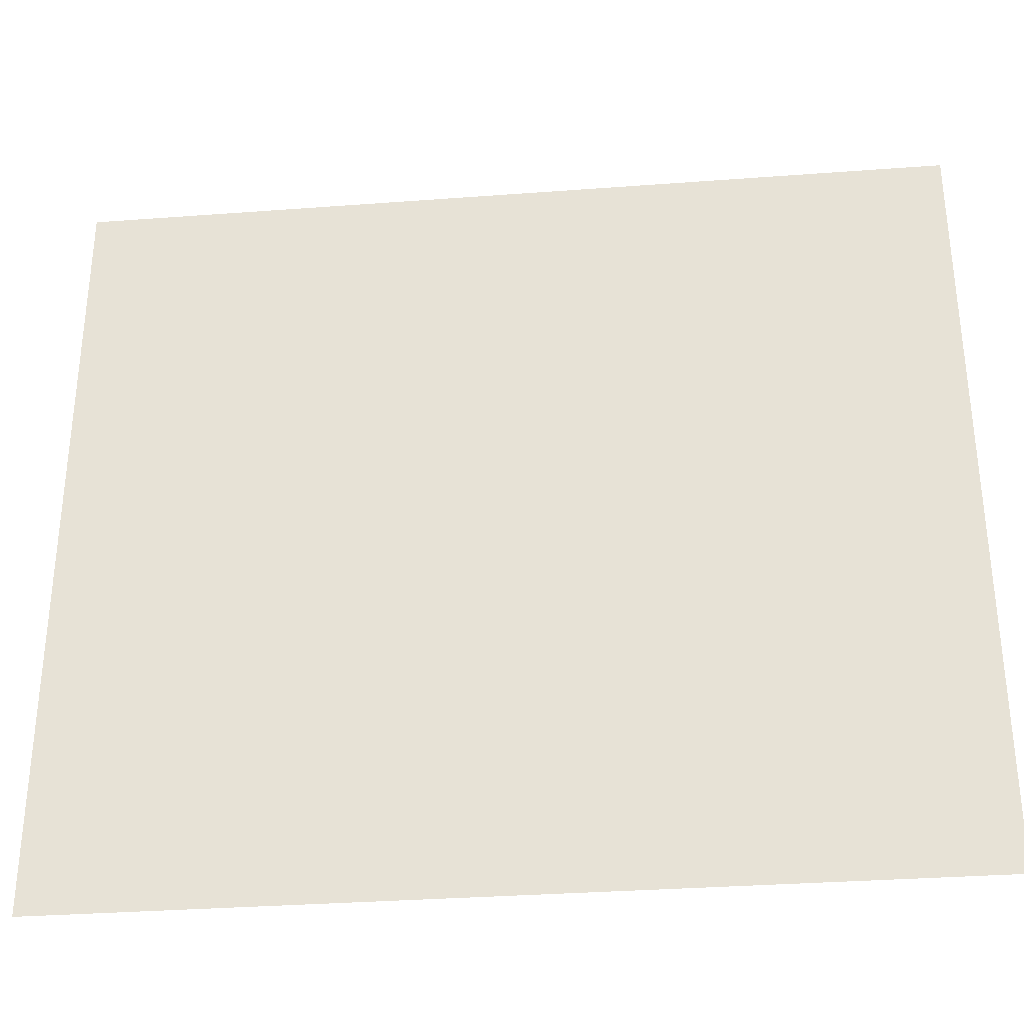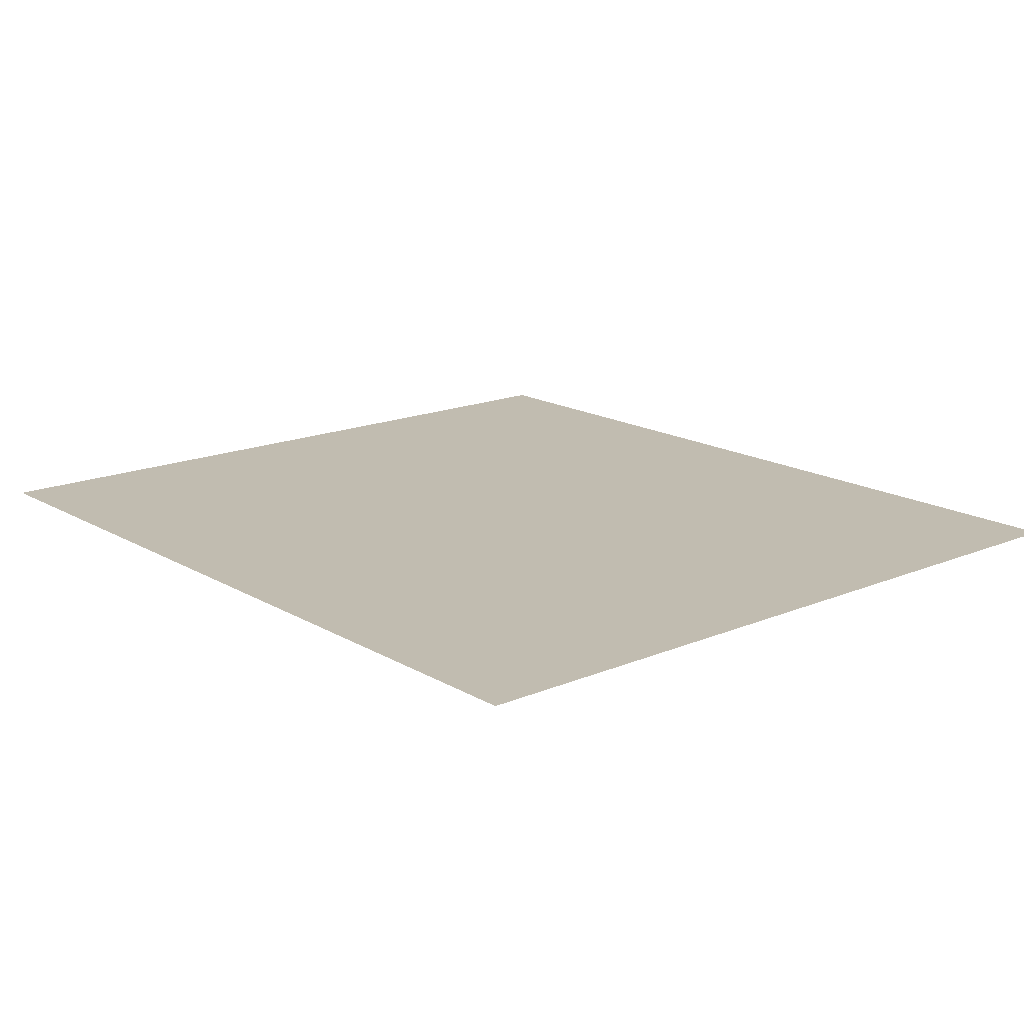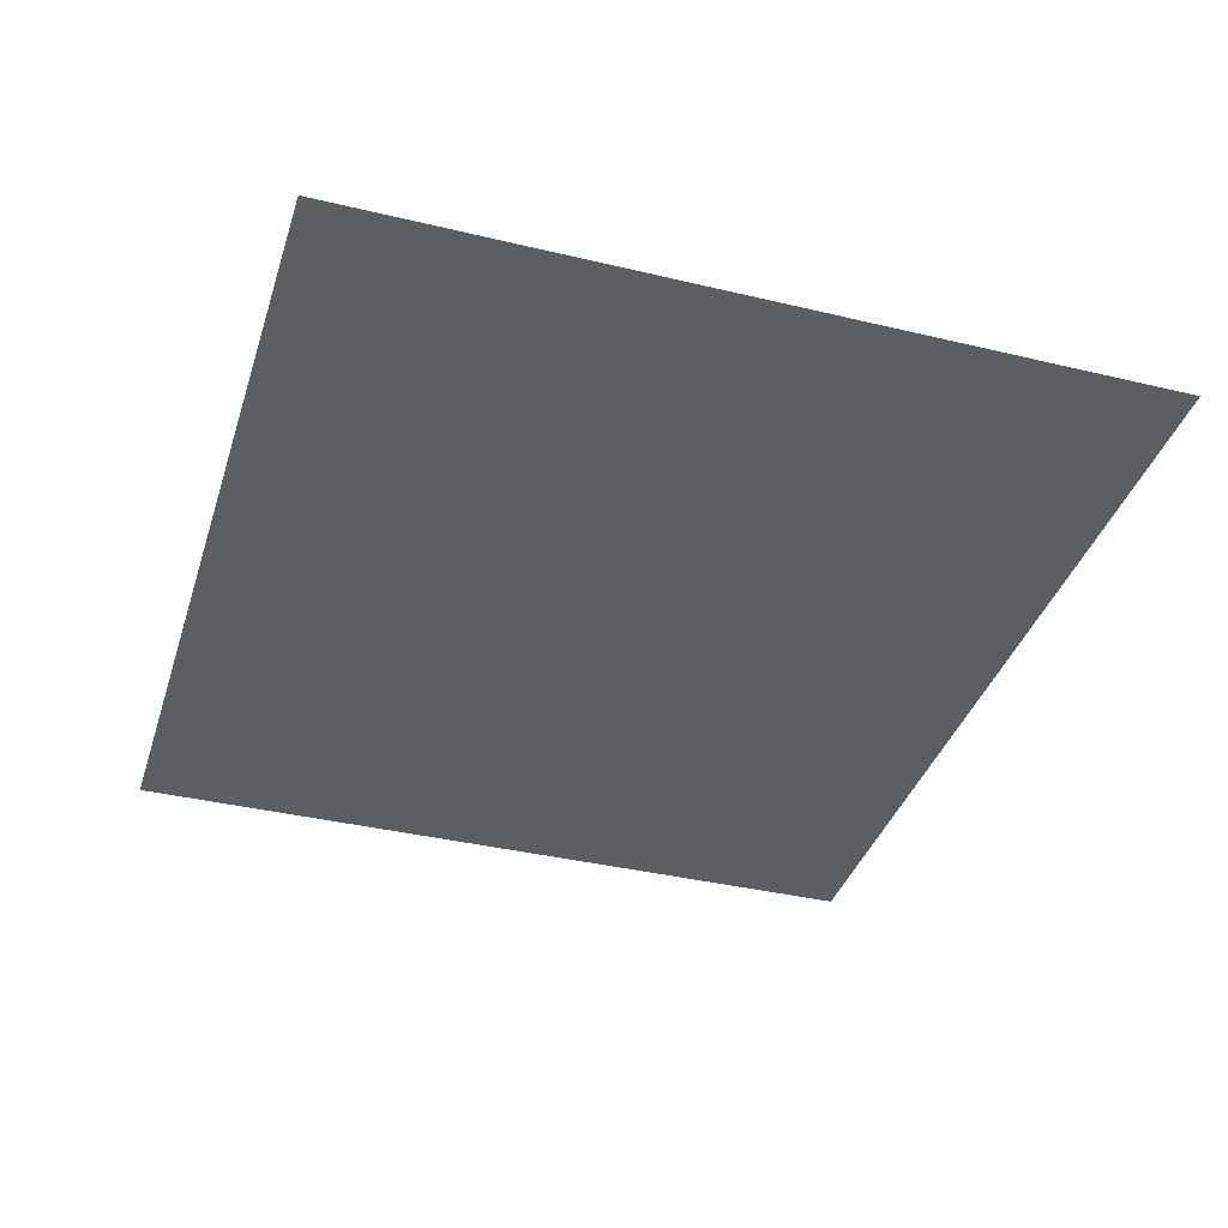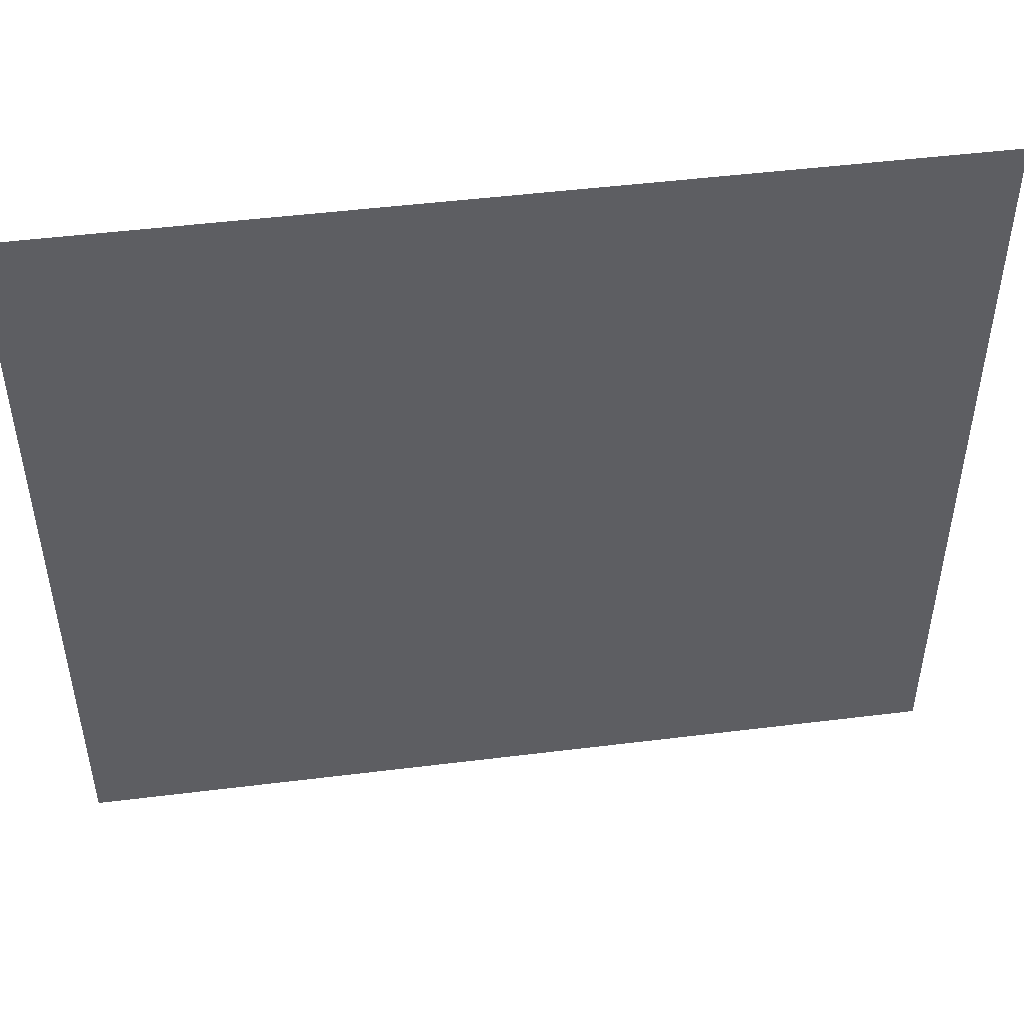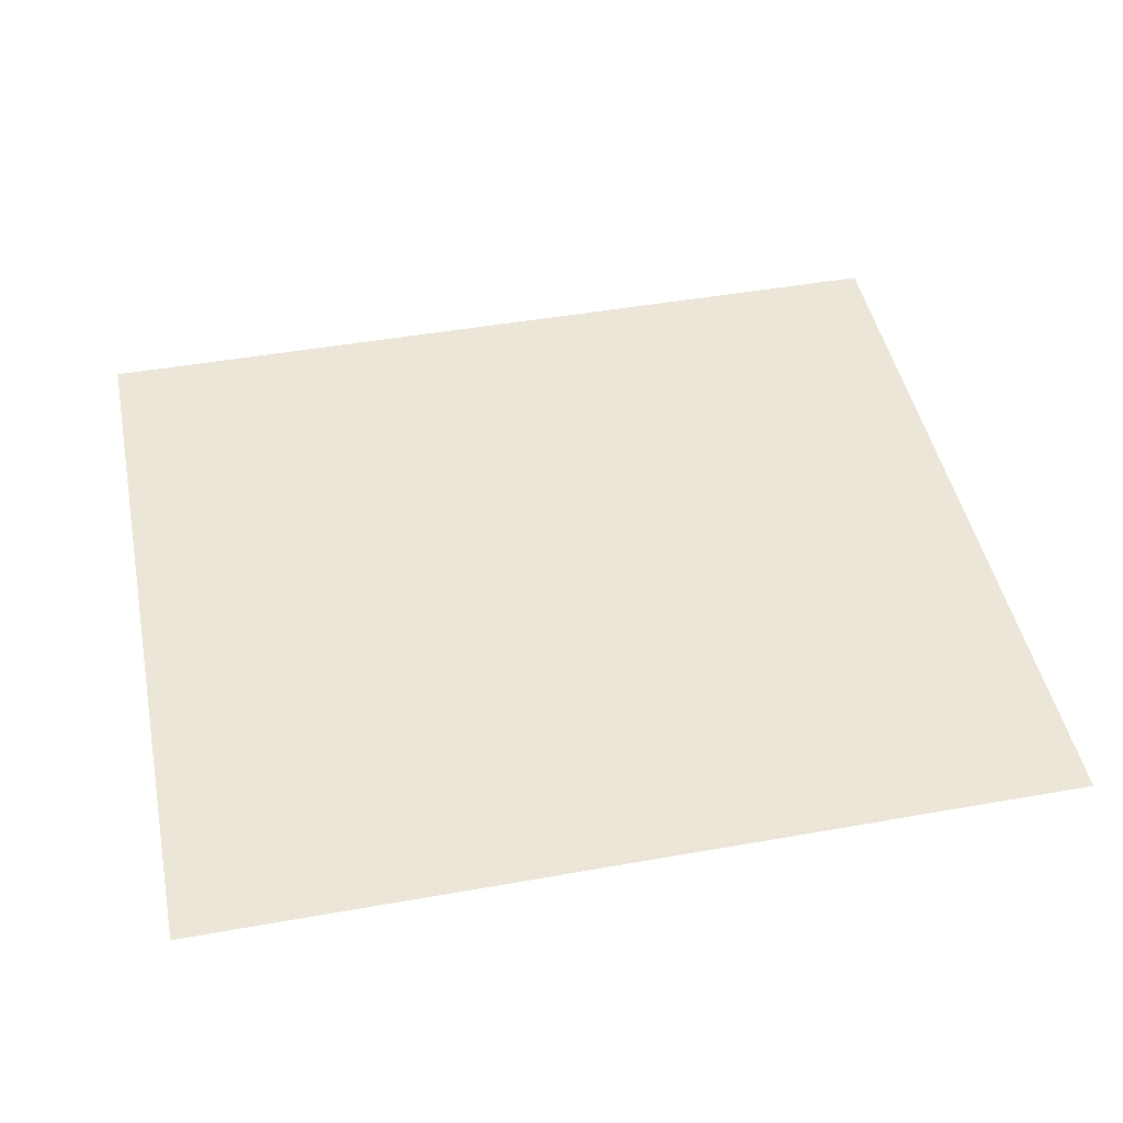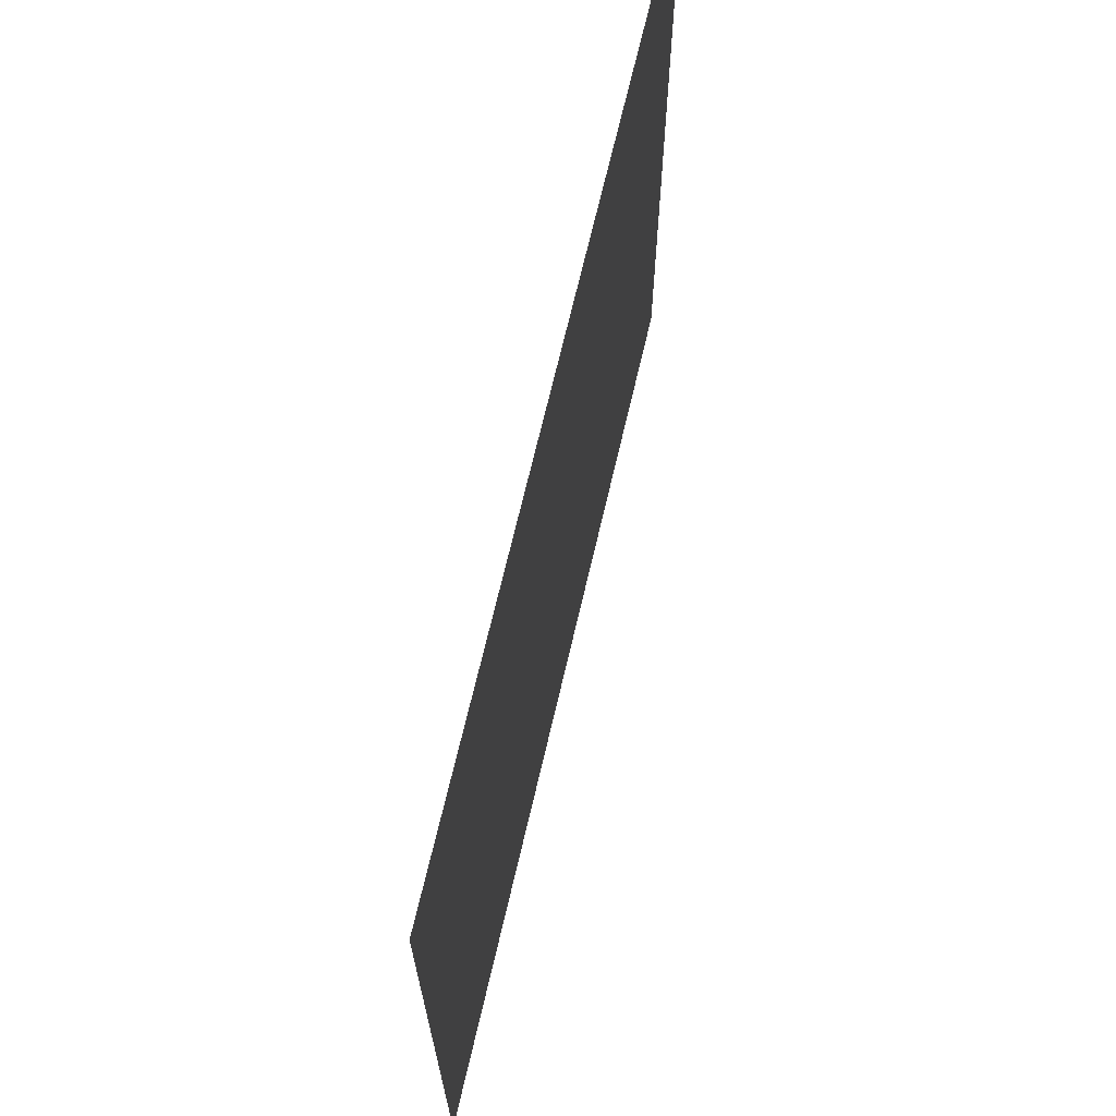
<metadata>
{"format":"obj","ext":"obj","renderer":"f3d","projection":"perspective","resolution":1024,"background":"white","views":[{"elev":-33.0,"azim":-174.1,"up":"+Z"},{"elev":16.6,"azim":-130.4,"up":"+Y"},{"elev":-37.8,"azim":-107.0,"up":"+Y"},{"elev":48.3,"azim":-7.9,"up":"+Z"},{"elev":46.2,"azim":-11.5,"up":"+Y"},{"elev":68.7,"azim":103.1,"up":"+Z"}]}
</metadata>
<code>
v 3 -0.245 1
v 3 -0.245 0.1059
v 2 -0.245 0.1059
v 2 -0.245 1
f 1 4 3 2

</code>
